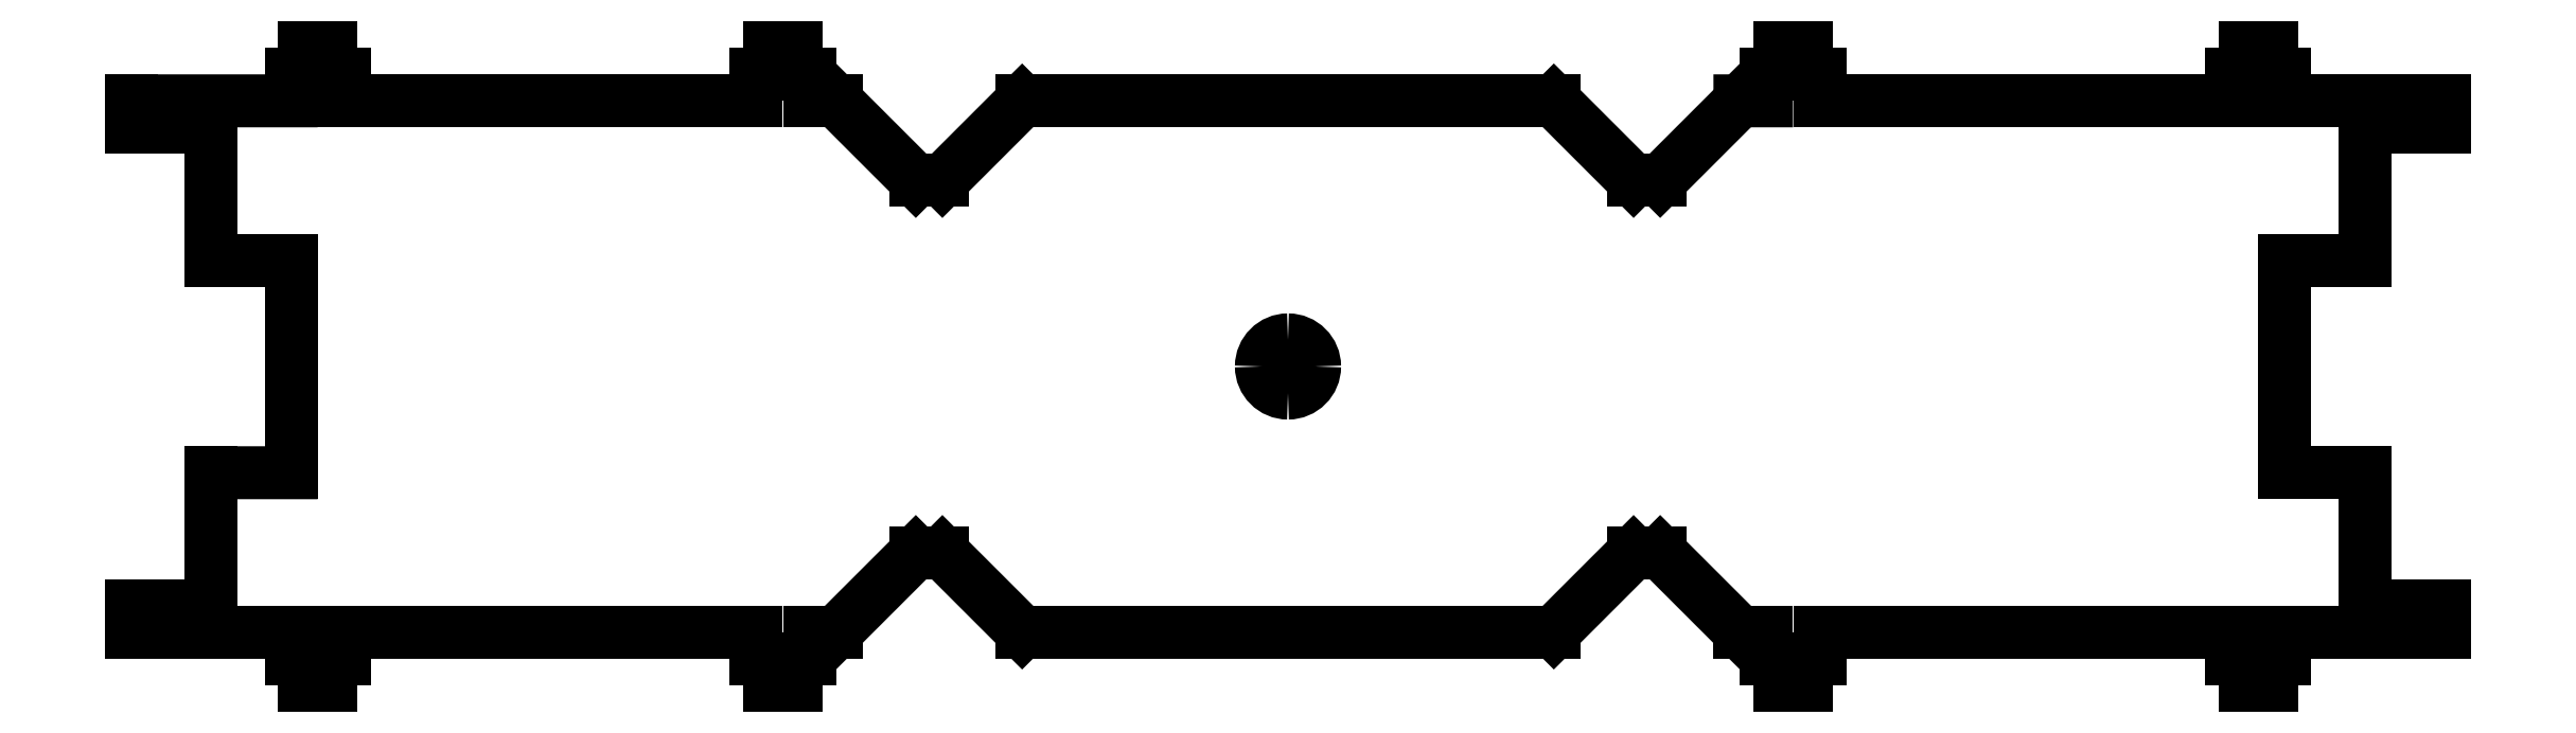
<metadata>
{"format":"dxf","ext":"dxf","renderer":"ezdxf+matplotlib","layout":"modelspace","background":"white","min_lineweight":24,"dpi":150}
</metadata>
<code>
0
SECTION
2
ENTITIES
0
LINE
8
Layer_1
10
3
20
8
30
0
11
3
21
3
31
0
0
LINE
8
Layer_1
10
3
20
3
30
0
11
0
21
3
31
0
0
LINE
8
Layer_1
10
0
20
3
30
0
11
0
21
2
31
0
0
LINE
8
Layer_1
10
0
20
2
30
0
11
6
21
2
31
0
0
LINE
8
Layer_1
10
6
20
2
30
0
11
6
21
1
31
0
0
LINE
8
Layer_1
10
6
20
1
30
0
11
6.5
21
1
31
0
0
LINE
8
Layer_1
10
6.5
20
1
30
0
11
6.5
21
2e-06
31
0
0
LINE
8
Layer_1
10
6.5
20
2e-06
30
0
11
7.5
21
2e-06
31
0
0
LINE
8
Layer_1
10
7.5
20
2e-06
30
0
11
7.5
21
1
31
0
0
LINE
8
Layer_1
10
7.5
20
1
30
0
11
8
21
1
31
0
0
LINE
8
Layer_1
10
8
20
1
30
0
11
8
21
2
31
0
0
LINE
8
Layer_1
10
8
20
2
30
0
11
23.5
21
2
31
0
0
LINE
8
Layer_1
10
23.5
20
2
30
0
11
23.5
21
1
31
0
0
LINE
8
Layer_1
10
23.5
20
1
30
0
11
24
21
1
31
0
0
LINE
8
Layer_1
10
24
20
1
30
0
11
24
21
2e-06
31
0
0
LINE
8
Layer_1
10
24
20
2e-06
30
0
11
25
21
2e-06
31
0
0
LINE
8
Layer_1
10
25
20
2e-06
30
0
11
25
21
1
31
0
0
LINE
8
Layer_1
10
25
20
1
30
0
11
25.5
21
1
31
0
0
LINE
8
Layer_1
10
25.5
20
1
30
0
11
25.5
21
2
31
0
0
LINE
8
Layer_1
10
25.5
20
2
30
0
11
26.5
21
2
31
0
0
LINE
8
Layer_1
10
26.5
20
2
30
0
11
29.5
21
5
31
0
0
LINE
8
Layer_1
10
29.5
20
5
30
0
11
30.5
21
5
31
0
0
LINE
8
Layer_1
10
30.5
20
5
30
0
11
33.5
21
2
31
0
0
LINE
8
Layer_1
10
33.5
20
2
30
0
11
53.5
21
2
31
0
0
LINE
8
Layer_1
10
53.5
20
2
30
0
11
56.5
21
5
31
0
0
LINE
8
Layer_1
10
56.5
20
5
30
0
11
57.5
21
5
31
0
0
LINE
8
Layer_1
10
57.5
20
5
30
0
11
60.5
21
2
31
0
0
LINE
8
Layer_1
10
60.5
20
2
30
0
11
61.5
21
2
31
0
0
LINE
8
Layer_1
10
61.5
20
2
30
0
11
61.5
21
1
31
0
0
LINE
8
Layer_1
10
61.5
20
1
30
0
11
62
21
1
31
0
0
LINE
8
Layer_1
10
62
20
1
30
0
11
62
21
2e-06
31
0
0
LINE
8
Layer_1
10
62
20
2e-06
30
0
11
63
21
2e-06
31
0
0
LINE
8
Layer_1
10
63
20
2e-06
30
0
11
63
21
1
31
0
0
LINE
8
Layer_1
10
63
20
1
30
0
11
63.5
21
1
31
0
0
LINE
8
Layer_1
10
63.5
20
1
30
0
11
63.5
21
2
31
0
0
LINE
8
Layer_1
10
63.5
20
2
30
0
11
79
21
2
31
0
0
LINE
8
Layer_1
10
79
20
2
30
0
11
79
21
1
31
0
0
LINE
8
Layer_1
10
79
20
1
30
0
11
79.5
21
1
31
0
0
LINE
8
Layer_1
10
79.5
20
1
30
0
11
79.5
21
2e-06
31
0
0
LINE
8
Layer_1
10
79.5
20
2e-06
30
0
11
80.5
21
2e-06
31
0
0
LINE
8
Layer_1
10
80.5
20
2e-06
30
0
11
80.5
21
1
31
0
0
LINE
8
Layer_1
10
80.5
20
1
30
0
11
81
21
1
31
0
0
LINE
8
Layer_1
10
81
20
1
30
0
11
81
21
2
31
0
0
LINE
8
Layer_1
10
81
20
2
30
0
11
87
21
2
31
0
0
LINE
8
Layer_1
10
87
20
2
30
0
11
87
21
3
31
0
0
LINE
8
Layer_1
10
87
20
3
30
0
11
84
21
3
31
0
0
LINE
8
Layer_1
10
84
20
3
30
0
11
84
21
8
31
0
0
LINE
8
Layer_1
10
84
20
8
30
0
11
81
21
8
31
0
0
LINE
8
Layer_1
10
81
20
8
30
0
11
81
21
16
31
0
0
LINE
8
Layer_1
10
81
20
16
30
0
11
84
21
16
31
0
0
LINE
8
Layer_1
10
84
20
16
30
0
11
84
21
21
31
0
0
LINE
8
Layer_1
10
84
20
21
30
0
11
87
21
21
31
0
0
LINE
8
Layer_1
10
87
20
21
30
0
11
87
21
22
31
0
0
LINE
8
Layer_1
10
87
20
22
30
0
11
81
21
22
31
0
0
LINE
8
Layer_1
10
81
20
22
30
0
11
81
21
23
31
0
0
LINE
8
Layer_1
10
81
20
23
30
0
11
80.5
21
23
31
0
0
LINE
8
Layer_1
10
80.5
20
23
30
0
11
80.5
21
24
31
0
0
LINE
8
Layer_1
10
80.5
20
24
30
0
11
79.5
21
24
31
0
0
LINE
8
Layer_1
10
79.5
20
24
30
0
11
79.5
21
23
31
0
0
LINE
8
Layer_1
10
79.5
20
23
30
0
11
79
21
23
31
0
0
LINE
8
Layer_1
10
79
20
23
30
0
11
79
21
22
31
0
0
LINE
8
Layer_1
10
79
20
22
30
0
11
63.5
21
22
31
0
0
LINE
8
Layer_1
10
63.5
20
22
30
0
11
63.5
21
23
31
0
0
LINE
8
Layer_1
10
63.5
20
23
30
0
11
63
21
23
31
0
0
LINE
8
Layer_1
10
63
20
23
30
0
11
63
21
24
31
0
0
LINE
8
Layer_1
10
63
20
24
30
0
11
62
21
24
31
0
0
LINE
8
Layer_1
10
62
20
24
30
0
11
62
21
23
31
0
0
LINE
8
Layer_1
10
62
20
23
30
0
11
61.5
21
23
31
0
0
LINE
8
Layer_1
10
61.5
20
23
30
0
11
61.5
21
22
31
0
0
LINE
8
Layer_1
10
61.5
20
22
30
0
11
60.5
21
22
31
0
0
LINE
8
Layer_1
10
60.5
20
22
30
0
11
57.5
21
19
31
0
0
LINE
8
Layer_1
10
57.5
20
19
30
0
11
56.5
21
19
31
0
0
LINE
8
Layer_1
10
56.5
20
19
30
0
11
53.5
21
22
31
0
0
LINE
8
Layer_1
10
53.5
20
22
30
0
11
33.5
21
22
31
0
0
LINE
8
Layer_1
10
33.5
20
22
30
0
11
30.5
21
19
31
0
0
LINE
8
Layer_1
10
30.5
20
19
30
0
11
29.5
21
19
31
0
0
LINE
8
Layer_1
10
29.5
20
19
30
0
11
26.5
21
22
31
0
0
LINE
8
Layer_1
10
26.5
20
22
30
0
11
25.5
21
22
31
0
0
LINE
8
Layer_1
10
25.5
20
22
30
0
11
25.5
21
23
31
0
0
LINE
8
Layer_1
10
25.5
20
23
30
0
11
25
21
23
31
0
0
LINE
8
Layer_1
10
25
20
23
30
0
11
25
21
24
31
0
0
LINE
8
Layer_1
10
25
20
24
30
0
11
24
21
24
31
0
0
LINE
8
Layer_1
10
24
20
24
30
0
11
24
21
23
31
0
0
LINE
8
Layer_1
10
24
20
23
30
0
11
23.5
21
23
31
0
0
LINE
8
Layer_1
10
23.5
20
23
30
0
11
23.5
21
22
31
0
0
LINE
8
Layer_1
10
23.5
20
22
30
0
11
8
21
22
31
0
0
LINE
8
Layer_1
10
8
20
22
30
0
11
8
21
23
31
0
0
LINE
8
Layer_1
10
8
20
23
30
0
11
7.5
21
23
31
0
0
LINE
8
Layer_1
10
7.5
20
23
30
0
11
7.5
21
24
31
0
0
LINE
8
Layer_1
10
7.5
20
24
30
0
11
6.5
21
24
31
0
0
LINE
8
Layer_1
10
6.5
20
24
30
0
11
6.5
21
23
31
0
0
LINE
8
Layer_1
10
6.5
20
23
30
0
11
6
21
23
31
0
0
LINE
8
Layer_1
10
6
20
23
30
0
11
6
21
22
31
0
0
LINE
8
Layer_1
10
6
20
22
30
0
11
0
21
22
31
0
0
LINE
8
Layer_1
10
0
20
22
30
0
11
0
21
21
31
0
0
LINE
8
Layer_1
10
0
20
21
30
0
11
3
21
21
31
0
0
LINE
8
Layer_1
10
3
20
21
30
0
11
3
21
16
31
0
0
LINE
8
Layer_1
10
3
20
16
30
0
11
6
21
16
31
0
0
LINE
8
Layer_1
10
6
20
16
30
0
11
6
21
7.999
31
0
0
LINE
8
Layer_1
10
6
20
7.999
30
0
11
3
21
8
31
0
0
SPLINE
8
Layer_1
70
8
71
3
72
8
73
4
74
0
40
0
40
0
40
0
40
0
40
1
40
1
40
1
40
1
10
44.5
20
12
30
0
10
44.5
20
11.45
30
0
10
44.05
20
11
30
0
10
43.5
20
11
30
0
0
SPLINE
8
Layer_1
70
8
71
3
72
8
73
4
74
0
40
0
40
0
40
0
40
0
40
1
40
1
40
1
40
1
10
43.5
20
11
30
0
10
42.95
20
11
30
0
10
42.5
20
11.45
30
0
10
42.5
20
12
30
0
0
SPLINE
8
Layer_1
70
8
71
3
72
8
73
4
74
0
40
0
40
0
40
0
40
0
40
1
40
1
40
1
40
1
10
42.5
20
12
30
0
10
42.5
20
12.55
30
0
10
42.95
20
13
30
0
10
43.5
20
13
30
0
0
SPLINE
8
Layer_1
70
8
71
3
72
8
73
4
74
0
40
0
40
0
40
0
40
0
40
1
40
1
40
1
40
1
10
43.5
20
13
30
0
10
44.05
20
13
30
0
10
44.5
20
12.55
30
0
10
44.5
20
12
30
0
0
LINE
8
Layer_1
10
44.5
20
12
30
0
11
44.5
21
12
31
0
0
ENDSEC
0
EOF

</code>
